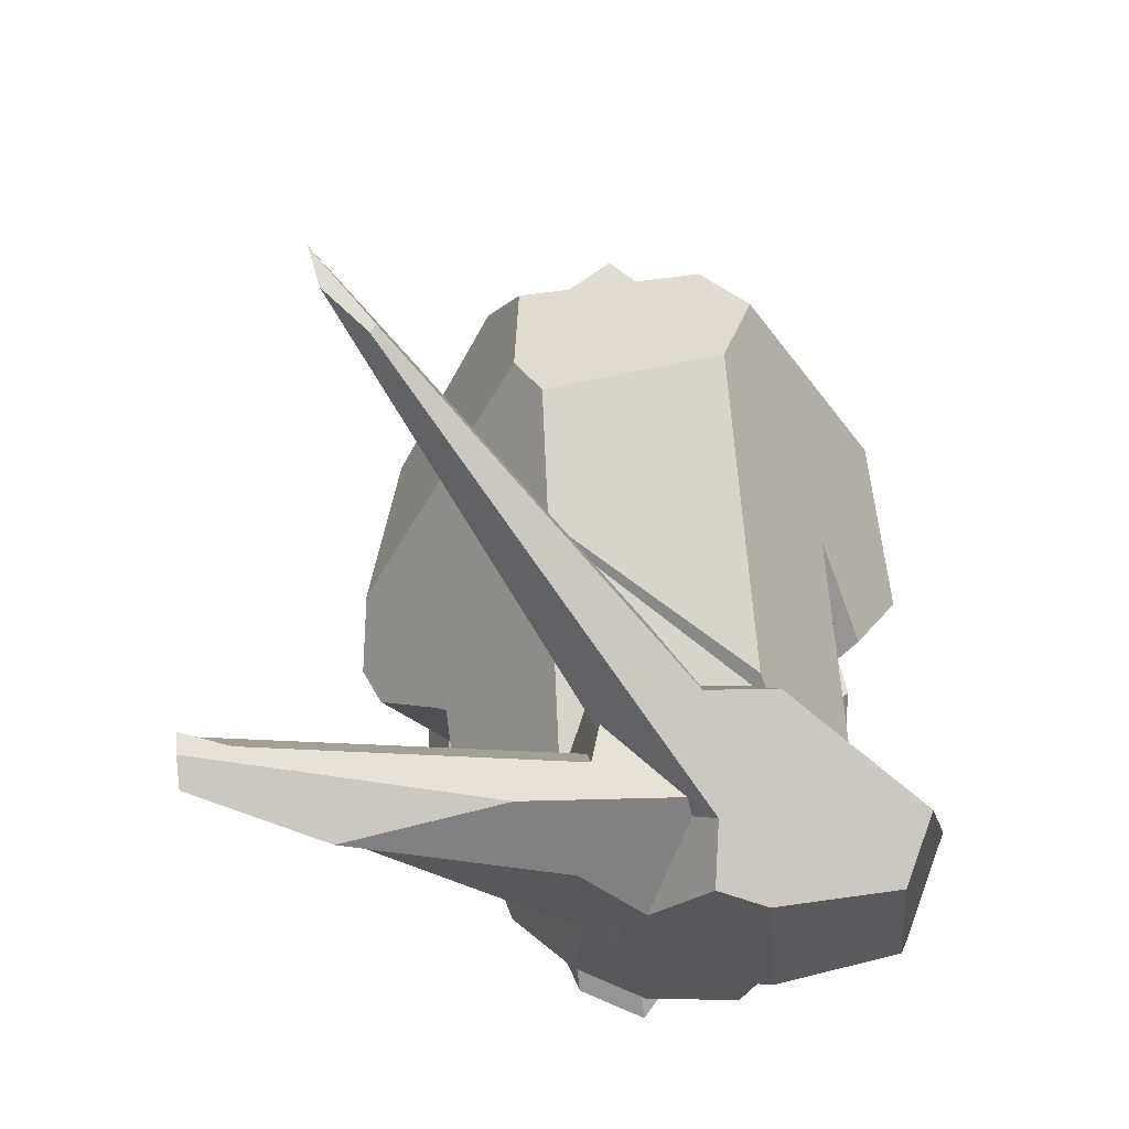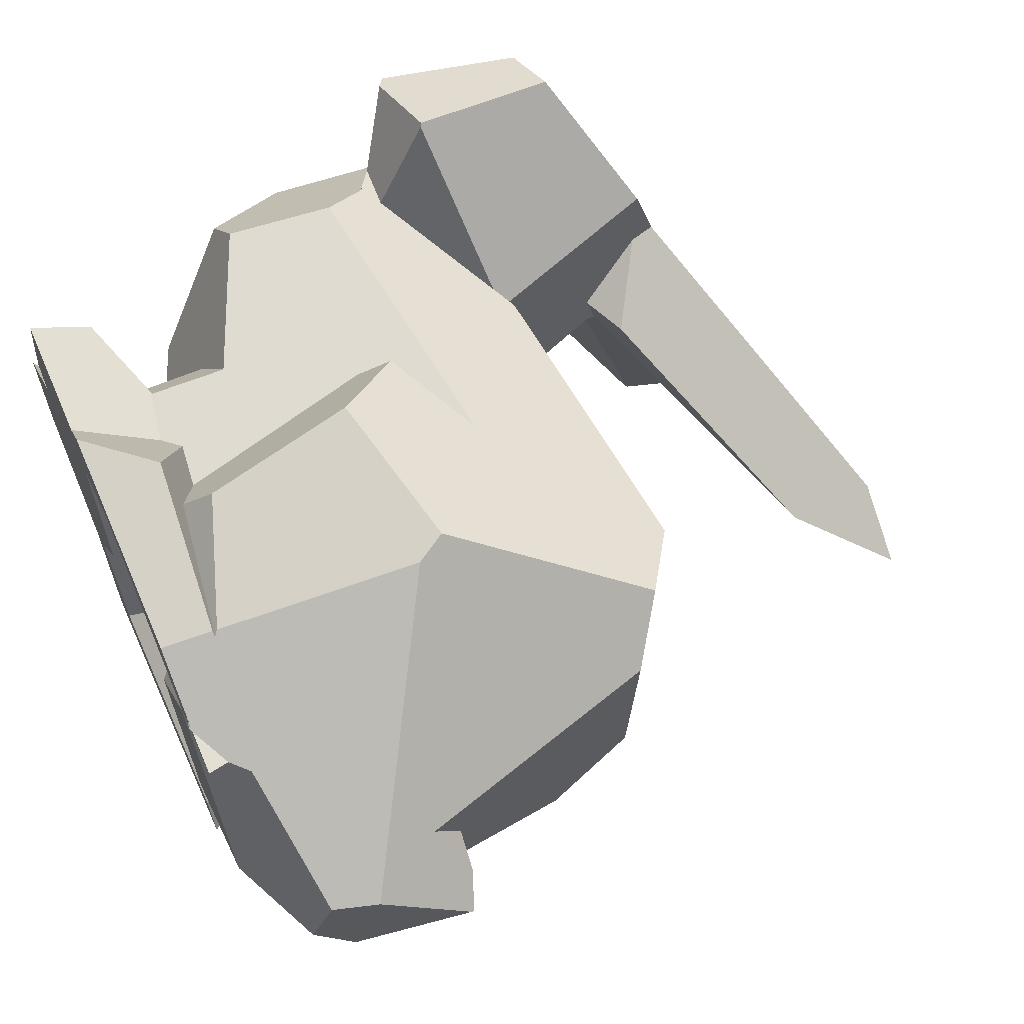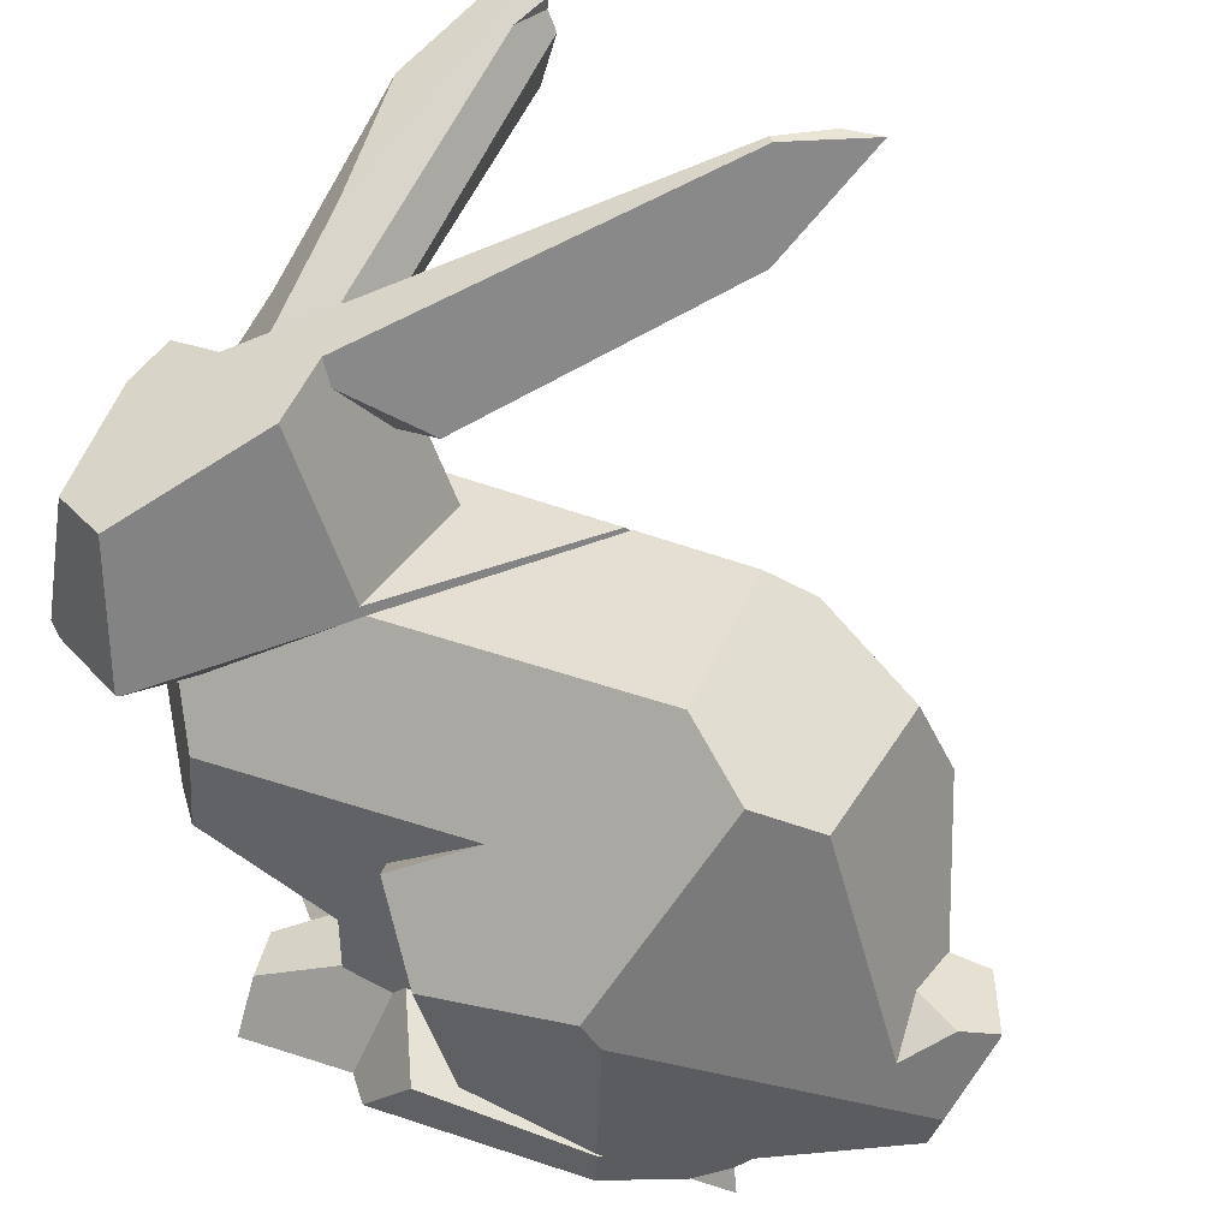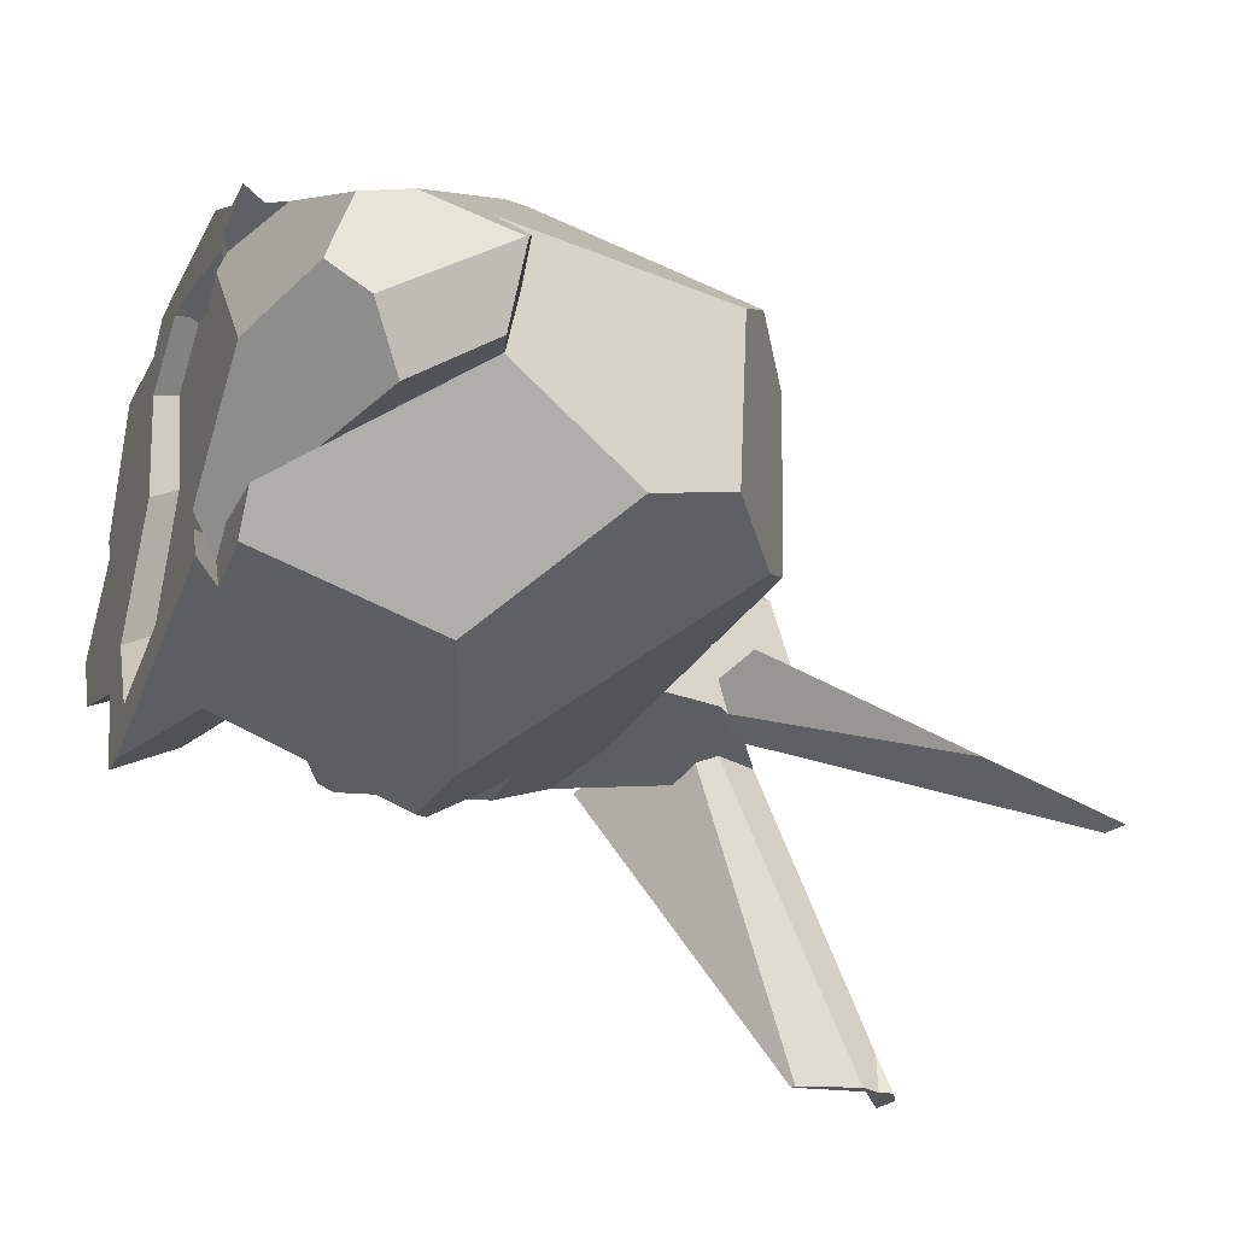
<metadata>
{"format":"obj","ext":"obj","renderer":"f3d","projection":"perspective","resolution":1024,"background":"white","views":[{"elev":69.1,"azim":-95.6,"up":"+Y"},{"elev":63.1,"azim":66.9,"up":"+Z"},{"elev":42.4,"azim":29.0,"up":"+Y"},{"elev":-26.6,"azim":70.7,"up":"+Z"}]}
</metadata>
<code>
v -0.09479 0.1169 0.02408
v -0.09454 0.1184 0.02399
v -0.09408 0.1168 0.02878
v -0.09396 0.1183 0.02777
v -0.09148 0.1163 0.04598
v -0.09146 0.09162 0.0205
v -0.09141 0.1137 0.009125
v -0.09122 0.1178 0.04589
v -0.0907 0.09739 0.02094
v -0.09055 0.1146 0.03049
v -0.08948 0.1488 0.02218
v -0.08892 0.1148 0.04748
v -0.08866 0.1128 0.02211
v -0.08843 0.08498 0.004898
v -0.08839 0.1201 0.001163
v -0.08742 0.1222 -0.0014
v -0.08711 0.1425 0.04446
v -0.08679 0.1522 0.01375
v -0.08673 0.08553 0.02581
v -0.08647 0.1434 0.00737
v -0.08629 0.1383 0.003682
v -0.0861 0.1328 -0.00027
v -0.08591 0.1276 -0.004092
v -0.08504 0.1094 0.006037
v -0.08502 0.1416 0.000654
v -0.08484 0.08144 0.0164
v -0.08474 0.1207 -0.002955
v -0.08369 0.09467 -0.007806
v -0.08225 0.1455 -4.4e-05
v -0.08223 0.1296 -0.002702
v -0.0822 0.1067 -0.006535
v -0.08184 0.07491 0.001412
v -0.08178 0.1499 -0.007029
v -0.08129 0.0336 0.006531
v -0.08074 0.1185 -0.005284
v -0.0804 0.1213 -0.00499
v -0.07939 0.1721 -0.04289
v -0.07881 0.1075 0.03618
v -0.0788 0.07028 -0.000193
v -0.07867 0.07515 0.03487
v -0.07615 0.1549 0.01536
v -0.07595 0.03764 0.006324
v -0.07594 0.03351 -0.003104
v -0.0752 0.1443 0.05019
v -0.07501 0.1672 -0.0231
v -0.07469 0.03349 -0.00536
v -0.07432 0.06474 0.006421
v -0.07405 0.1499 0.01171
v -0.07375 0.1044 0.03864
v -0.07364 0.1043 0.03831
v -0.07342 0.1046 0.03852
v -0.07341 0.1654 -0.01587
v -0.07332 0.1222 -0.008302
v -0.07262 0.1593 -0.002469
v -0.07217 0.1196 0.0552
v -0.07185 0.1169 0.05574
v -0.07183 0.1531 0.01104
v -0.07156 0.181 -0.06418
v -0.0713 0.1166 0.05529
v -0.07116 0.07652 0.04261
v -0.07056 0.1199 -0.01004
v -0.07029 0.1732 -0.03789
v -0.07027 0.05973 0.0124
v -0.06997 0.07759 -0.01738
v -0.06987 0.1069 0.03728
v -0.06954 0.03777 -0.004706
v -0.06939 0.07471 -0.01648
v -0.06933 0.07439 -0.01638
v -0.06904 0.03404 0.02471
v -0.06896 0.03778 -0.005691
v -0.06812 0.141 -0.007724
v -0.06809 0.03403 0.02351
v -0.0679 0.09586 0.04482
v -0.06788 0.1412 -0.007811
v -0.06774 0.1591 0.009826
v -0.06749 0.1303 -0.00982
v -0.06669 0.1167 -0.01247
v -0.06656 0.1825 -0.06418
v -0.06582 0.1524 0.005662
v -0.06566 0.1561 -0.003344
v -0.06564 0.05777 0.01205
v -0.06562 0.1573 -0.006236
v -0.06559 0.03401 0.0204
v -0.06524 0.1618 -0.06418
v -0.06523 0.03428 0.03746
v -0.06475 0.1783 -0.05638
v -0.06459 0.04106 -0.005944
v -0.06444 0.1623 -0.06418
v -0.06391 0.04544 0.03421
v -0.0635 0.1501 -0.02563
v -0.0632 0.0378 0.02271
v -0.06316 0.1755 -0.06418
v -0.06311 0.145 -0.009508
v -0.063 0.1436 -0.004968
v -0.06283 0.1777 -0.06418
v -0.06265 0.04773 0.005809
v -0.06261 0.04533 0.0387
v -0.06242 0.1804 -0.06418
v -0.06189 0.1211 -0.009462
v -0.06166 0.1476 -0.003521
v -0.06166 0.03452 0.04938
v -0.0616 0.1501 -0.009401
v -0.06158 0.1236 -0.008777
v -0.06122 0.1742 -0.06418
v -0.06112 0.04522 0.04383
v -0.06107 0.04371 -0.006147
v -0.06106 0.1733 -0.06303
v -0.06098 0.1741 -0.06418
v -0.06088 0.03413 0.02456
v -0.06087 0.03784 0.0199
v -0.06001 0.1516 0.000464
v -0.06 0.1525 -0.001724
v -0.05898 0.04527 -0.006268
v -0.05889 0.05029 0.003024
v -0.05883 0.1239 -0.007549
v -0.05867 0.06047 0.000765
v -0.05844 0.04146 0.02193
v -0.05836 0.1497 -0.001654
v -0.05822 0.04955 0.002128
v -0.05816 0.1514 -0.001198
v -0.05801 0.05068 0.00435
v -0.0579 0.05133 0.005625
v -0.05773 0.06084 -0.000765
v -0.05737 0.05429 0.01141
v -0.05729 0.1643 0.002955
v -0.05715 0.08954 -0.02167
v -0.0571 0.1607 0.01482
v -0.05705 0.05198 0.005592
v -0.05705 0.1596 0.01825
v -0.05696 0.0566 0.01595
v -0.05691 0.1568 0.02745
v -0.05646 0.1082 -0.0189
v -0.05631 0.05145 0.006942
v -0.05622 0.1511 -0.002929
v -0.05614 0.06119 0.02495
v -0.05597 0.03421 0.02528
v -0.05542 0.06522 0.03287
v -0.05539 0.1557 0.01533
v -0.05495 0.0548 0.008303
v -0.05464 0.06955 0.04135
v -0.05391 0.04985 0.02799
v -0.05286 0.06234 0.02935
v -0.05274 0.1534 -0.005007
v -0.05274 0.05202 0.02956
v -0.05271 0.05008 0.02959
v -0.05261 0.05005 -0.006636
v -0.05242 0.08656 -0.0209
v -0.05119 0.04705 0.02074
v -0.05085 0.04597 0.01884
v -0.05085 0.0502 -0.009379
v -0.05077 0.05509 0.01751
v -0.05062 0.04738 0.01728
v -0.05047 0.05405 0.0158
v -0.05045 0.06124 0.01504
v -0.05041 0.03366 -0.01364
v -0.05032 0.06101 0.01427
v -0.05028 0.1452 -0.000343
v -0.05027 0.1434 0.00631
v -0.05001 0.06333 0.03317
v -0.04977 0.1434 0.000627
v -0.04967 0.06396 -0.01381
v -0.04954 0.03447 0.03706
v -0.04869 0.05951 0.03497
v -0.04845 0.139 0.003119
v -0.0483 0.03812 -0.01266
v -0.04744 0.1214 0.02942
v -0.04743 0.09005 -0.0222
v -0.04725 0.0345 0.037
v -0.04715 0.05507 0.03705
v -0.04672 0.1237 0.02793
v -0.0467 0.1348 3.3e-05
v -0.04637 0.05117 0.03895
v -0.04622 0.09974 -0.02534
v -0.04587 0.05137 0.03879
v -0.04577 0.05108 0.03893
v -0.04572 0.03386 -0.004369
v -0.04549 0.05414 0.03928
v -0.04531 0.1239 0.02642
v -0.04462 0.04777 0.04048
v -0.0445 0.06527 0.04057
v -0.04406 0.04712 -0.01069
v -0.04361 0.03384 -0.007715
v -0.04331 0.1253 -0.000623
v -0.0433 0.07868 0.04213
v -0.04322 0.1241 0.02794
v -0.04286 0.1256 -0.006721
v -0.04263 0.03349 -0.03072
v -0.04233 0.05078 -0.009888
v -0.04151 0.03391 -0.004545
v -0.04065 0.03829 -0.02906
v -0.04052 0.1467 0.008403
v -0.0401 0.03474 0.04661
v -0.03983 0.03474 0.04657
v -0.03843 0.03476 0.04639
v -0.03819 0.04424 -0.027
v -0.03797 0.03827 -0.007577
v -0.03703 0.03828 -0.006107
v -0.03696 0.03375 -0.01822
v -0.03685 0.04625 0.04031
v -0.03633 0.03355 -0.03138
v -0.03625 0.09786 -0.02512
v -0.03598 0.04958 0.03849
v -0.03585 0.03463 0.03672
v -0.03583 0.03463 0.03664
v -0.03525 0.09733 -0.02739
v -0.03505 0.06072 -0.01333
v -0.03461 0.03489 0.05168
v -0.03439 0.124 0.01528
v -0.03413 0.03372 -0.02271
v -0.03393 0.06146 -0.01361
v -0.03372 0.09963 -0.02578
v -0.03367 0.03453 0.02853
v -0.0335 0.05464 -0.01145
v -0.03307 0.05282 0.0388
v -0.03246 0.03835 -0.006304
v -0.03226 0.08758 0.04289
v -0.03208 0.1259 0.01523
v -0.03203 0.05089 -0.01339
v -0.03133 0.03795 -0.01856
v -0.03103 0.03841 -0.01811
v -0.03097 0.03826 0.03452
v -0.02965 0.03434 0.01339
v -0.02948 0.03366 -0.03006
v -0.029 0.03831 0.02769
v -0.02881 0.09323 0.04967
v -0.02859 0.08337 -0.03767
v -0.02816 0.04985 0.04611
v -0.02803 0.03845 -0.01761
v -0.02745 0.05963 -0.02923
v -0.02694 0.04904 -0.02547
v -0.02691 0.1269 0.006701
v -0.02652 0.0489 -0.02644
v -0.02562 0.03852 -0.0306
v -0.02555 0.04929 -0.02639
v -0.02526 0.127 0.007436
v -0.02476 0.03842 0.01306
v -0.02474 0.05194 0.03847
v -0.02364 0.04711 0.05284
v -0.02322 0.03964 -0.03043
v -0.02314 0.03856 -0.03012
v -0.02311 0.03856 -0.03011
v -0.02154 0.03493 0.04422
v -0.02107 0.07948 -0.0407
v -0.01898 0.03706 0.04281
v -0.01875 0.06344 -0.03593
v -0.01814 0.03844 0.04144
v -0.01784 0.0806 0.05896
v -0.01743 0.0484 0.04662
v -0.01691 0.05078 -0.03217
v -0.0158 0.04309 -0.02988
v -0.0157 0.1287 -0.00531
v -0.01561 0.06585 -0.03596
v -0.01547 0.03852 0.02966
v -0.01547 0.03499 0.04344
v -0.01516 0.03868 -0.02857
v -0.01489 0.1786 -0.02757
v -0.01487 0.03853 0.02851
v -0.01483 0.1279 -0.005926
v -0.01417 0.1288 -0.005231
v -0.0141 0.05344 0.05299
v -0.01296 0.1033 0.04423
v -0.01282 0.1032 0.04423
v -0.01282 0.1033 0.04425
v -0.01276 0.1033 0.04423
v -0.008989 0.1885 -0.0288
v -0.0074 0.0826 -0.03883
v -0.007078 0.03869 0.01383
v -0.005476 0.1903 -0.03111
v -0.004939 0.05572 -0.03112
v -0.004915 0.03883 -0.02658
v -0.004276 0.1903 -0.02997
v -0.001731 0.1711 -0.02535
v -0.001538 0.03469 0.01329
v 0.002158 0.09931 -0.02704
v 0.002164 0.07956 -0.03612
v 0.002788 0.1903 -0.0381
v 0.004441 0.03893 -0.007893
v 0.006061 0.04527 -0.02614
v 0.006531 0.03897 -0.01183
v 0.007673 0.03533 0.04669
v 0.008493 0.03888 0.03314
v 0.00893 0.04467 0.04844
v 0.009008 0.03889 0.03298
v 0.009038 0.04547 0.04859
v 0.009283 0.03903 -0.01702
v 0.009289 0.1315 -0.004013
v 0.009576 0.03451 -0.006682
v 0.009847 0.04473 0.04791
v 0.009975 0.1903 -0.03943
v 0.01013 0.1313 0.002762
v 0.01058 0.03652 -0.01336
v 0.01094 0.0872 0.05684
v 0.01163 0.03448 -0.01038
v 0.01177 0.0352 0.03515
v 0.01256 0.0391 -0.0232
v 0.01308 0.09274 -0.02537
v 0.01328 0.1305 0.02813
v 0.01331 0.03516 0.03147
v 0.01387 0.0361 0.03379
v 0.01395 0.08191 0.05541
v 0.01402 0.03444 -0.01466
v 0.01415 0.03657 0.03494
v 0.01491 0.0391 -0.01324
v 0.01538 0.03969 0.04331
v 0.0154 0.03523 0.03404
v 0.01691 0.03528 0.03589
v 0.01738 0.1259 -0.008261
v 0.01751 0.03438 -0.02095
v 0.01862 0.03535 0.03905
v 0.02009 0.1077 0.04388
v 0.02012 0.03537 0.03938
v 0.02056 0.03497 0.03901
v 0.02114 0.03907 0.03498
v 0.02124 0.03537 0.03872
v 0.02175 0.07333 -0.03057
v 0.02195 0.125 0.03248
v 0.02293 0.05515 -0.02546
v 0.02396 0.03927 -0.02099
v 0.02637 0.12 -0.007095
v 0.02653 0.1221 0.03477
v 0.02709 0.0412 0.03501
v 0.02739 0.11 -0.01126
v 0.02781 0.03929 0.0359
v 0.02785 0.03917 0.03596
v 0.02915 0.04221 0.03589
v 0.02924 0.03546 0.03769
v 0.02953 0.03933 -0.01415
v 0.0297 0.1184 0.003758
v 0.03017 0.0461 0.03632
v 0.03074 0.0425 0.03503
v 0.03241 0.1161 -0.006311
v 0.03428 0.04638 0.03398
v 0.03479 0.04807 -0.009456
v 0.03604 0.03504 0.005811
v 0.03608 0.0685 0.03882
v 0.03648 0.1135 -0.005783
v 0.03669 0.114 0.006643
v 0.03702 0.1148 0.02713
v 0.0412 0.0968 -0.01142
v 0.04305 0.09314 0.01614
v 0.04661 0.03954 0.008119
v 0.04793 0.06132 0.02993
v 0.04805 0.04015 0.008433
v 0.04825 0.07614 0.0239
v 0.04853 0.07432 0.01523
v 0.04892 0.07182 0.003333
v 0.04898 0.07163 0.003216
v 0.04907 0.07178 0.003299
v 0.04965 0.07153 0.026
v 0.05046 0.06876 0.02593
v 0.05152 0.05561 -0.006276
v 0.05364 0.05786 0.02565
v 0.05455 0.04292 0.009851
v 0.05498 0.04502 0.01596
v 0.05538 0.04701 0.02173
v 0.05607 0.04919 0.02191
v 0.05609 0.0486 0.01661
v 0.05616 0.06987 0.001677
v 0.05701 0.04989 0.003832
v 0.05738 0.07305 0.01875
v 0.05797 0.05523 0.0224
v 0.05999 0.07205 0.01666
v 0.06015 0.06166 0.01895
v 0.06309 0.07085 0.01418
v 0.06313 0.07043 0.01425
f 297 316 328 331 319 290
f 286 290 319 307
f 185 297 290 217
f 235 217 290 286 259
f 147 167 161 68 67
f 68 161 123 47 39
f 146 123 161 150
f 87 106 113 146 150
f 39 32 67 68
f 47 26 32 39
f 274 296 275 266
f 307 319 322 296 274
f 167 201 210 206 150 161
f 208 217 235 259 258
f 258 259 286 307 274 211
f 210 201 205 226 229
f 226 243 245 229
f 243 266 275 252 245
f 205 211 274 266 243 226
f 201 211 205
f 319 331 322
f 114 119 121
f 63 81 124 130 135 137 140 60 40
f 96 122 121 119 113 106
f 119 114 116 123 146
f 123 116 81 63 47
f 119 146 113
f 128 139 116 114 121
f 116 139 124 81
f 122 128 121
f 65 261 263 264 316 297 185 166
f 166 185 217 208
f 261 262 263
f 65 166 59
f 60 140 184 216 262 261 73
f 225 263 262 216
f 60 73 51 50 19 40
f 50 51 49
f 73 261 65 51
f 40 19 26 47 63
f 124 139 156 154 130
f 34 42 66 43
f 42 96 106 87 66
f 66 87 70
f 43 66 70 46
f 171 183 115
f 183 231 251 186 115
f 15 16 27
f 17 44 131 129 41 18 11
f 22 30 53 36 27 16
f 23 30 22
f 8 17 11 2 4
f 8 55 44 17
f 170 178 131 44 55
f 2 11 18 20 21 22 16 15
f 183 171 164 158 138 129 131 178
f 18 41 48 21 20
f 158 191 138
f 178 231 183
f 3 4 2 1
f 5 8 4 3
f 5 12 56 55 8
f 258 251 231 178 170 166 208
f 19 50 13 9 6
f 10 13 50 49 38
f 28 31 126 64
f 126 147 67 64
f 32 14 28 64 67
f 26 19 6 14 32
f 6 9 24 31 28 14
f 9 13 24
f 35 36 53 61 77 132 173 126 31
f 173 211 201 167 147 126
f 24 35 31
f 49 51 65 38
f 99 115 186 251 258 211 173 132
f 77 99 132
f 27 36 35
f 24 7 15 27 35
f 7 24 13 10 3 1
f 1 2 15 7
f 166 170 55 56 59
f 3 10 38 12 5
f 38 65 59 56 12
f 41 129 127 125 75
f 118 160 171 115 103
f 171 160 164
f 118 134 143 157 160
f 138 127 129
f 160 157 158 164
f 75 125 143 134 120 111 79 57
f 120 134 118
f 41 75 57 48
f 125 127 271 268 265
f 127 138 191 272 289 271
f 256 276 289 272 157 143
f 272 191 158 157
f 265 268 276 256
f 265 256 143 125
f 268 271 289 276
f 103 115 99
f 45 52 62
f 37 45 62 78 58
f 25 29 33
f 33 29 54 52 45
f 48 57 54 29 25 21
f 84 88 90 74 71 30 23
f 90 93 74
f 76 77 61
f 30 71 76 61 53
f 88 108 107 90
f 107 102 93 90
f 107 108 104
f 23 22 25 33 92 84
f 92 104 108 88 84
f 107 104 95 86 82 102
f 95 98 86
f 52 54 82 86 62
f 95 104 92
f 111 120 112
f 79 111 112 80
f 57 79 80 82 54
f 94 100 112 120 118 103 99 77 76
f 93 102 100 94
f 80 112 100
f 102 82 80 100
f 71 74 93 94
f 21 25 22
f 71 94 76
f 58 92 33 37
f 33 45 37
f 62 86 98 78
f 58 78 98 95 92
f 316 320 338 337 328
f 328 337 336 331
f 340 337 338 349 344
f 294 306 326 314 309 254
f 244 246 281 294 254
f 314 326 324 323
f 313 324 326 306 302
f 321 323 324 313
f 309 314 312
f 203 204 242 194
f 204 221 246 244 242
f 224 253 281 246 221
f 212 224 221 204
f 244 254 242
f 162 168 203 194 193
f 85 162 193 192 101
f 69 72 109 136 168 162 85
f 136 212 204 203 168
f 135 142 159 137
f 130 151 142 135
f 154 151 130
f 101 105 97 85
f 85 97 89 69
f 105 172 97
f 101 192 179 175 172 105
f 179 199 202 175
f 192 193 199 179
f 89 141 117 91 72 69
f 163 159 142 144
f 97 172 174 145 141 89
f 172 175 174
f 174 169 163 144 145
f 145 144 141
f 144 142 151 148
f 141 144 148 117
f 140 180 184
f 137 159 180 140
f 169 177 180 159 163
f 300 335 310 292
f 335 342 349 338 320 310
f 248 288 284 260
f 238 282 288 248 227
f 260 247 225 216 237 248
f 260 284 300 292 247
f 284 288 329 335 300
f 225 247 292 310 264 263
f 177 214 237 216 184 180
f 227 248 237 214
f 329 332 342 335
f 264 310 320 316
f 174 175 177 169
f 311 312 314 323 330 325 304
f 309 312 311
f 321 330 323
f 175 202 214 177
f 325 330 332 329
f 227 214 202 199
f 304 325 329 288
f 207 238 227 199 193
f 207 280 282 238
f 280 311 304 288 282
f 242 254 309 311 280 207 193 194
f 189 197 236 222
f 197 215 277 267 257 236
f 277 287 273 267
f 236 257 253 224
f 222 236 224 212
f 72 91 110 83
f 83 110 42 34
f 83 109 72
f 34 43 176 189 222 212 136 109 83
f 91 117 148 149 110
f 149 148 151 153 152
f 152 153 133
f 110 149 152 133 122 96 42
f 153 151 154 156
f 153 156 139 128 133
f 133 128 122
f 206 210 213 188
f 206 188 87 150
f 241 255 270 295 308 223
f 233 240 241 223 200
f 190 233 200 187
f 209 223 308 301
f 209 301 291 279 228 220 219
f 285 291 301 308 295
f 182 189 176
f 182 196 197 189
f 209 219 198
f 198 219 220 196 182
f 220 228 215 197 196
f 228 279 277 215
f 279 291 293 287 277
f 187 200 223 209 198 155
f 155 198 182 176 43 46
f 155 165 190 187
f 70 165 155 46
f 239 240 233
f 195 232 239 233 190
f 181 218 230 232 195
f 165 181 195 190
f 213 218 181 188
f 218 213 210 229 230
f 188 181 165 70 87
f 278 295 270
f 234 249 250
f 249 269 278 270 255 250
f 232 234 250 239
f 250 255 241 240 239
f 230 234 232
f 229 245 249 234 230
f 245 252 269 249
f 305 306 294
f 281 283 299 305 294
f 302 306 305 299
f 267 273 298 299 283
f 267 283 281 253 257
f 293 291 285 303 341 334
f 295 318 327 303 285
f 334 341 313 302 299 298
f 287 293 334 298 273
f 343 353 354
f 341 343 354 355 330 321 313
f 333 351 359 353 343
f 303 327 333
f 303 333 343 341
f 362 364 358 348
f 363 365 364 362
f 359 351 358 364 365
f 353 359 365 363 357 354
f 347 348 358 351 333
f 357 363 361 356
f 354 357 356 355
f 342 352 350 349
f 352 361 363 362 360 350
f 356 361 352
f 332 330 355 356 352 342
f 346 340 344 345
f 345 344 349 350
f 345 360 362 348 346
f 350 360 345
f 346 348 347
f 317 315 339 347 333
f 339 336 337 340 346 347
f 322 331 336 339 315 275 296
f 252 275 315 317 278 269
f 318 317 333 327
f 278 317 318 295

</code>
